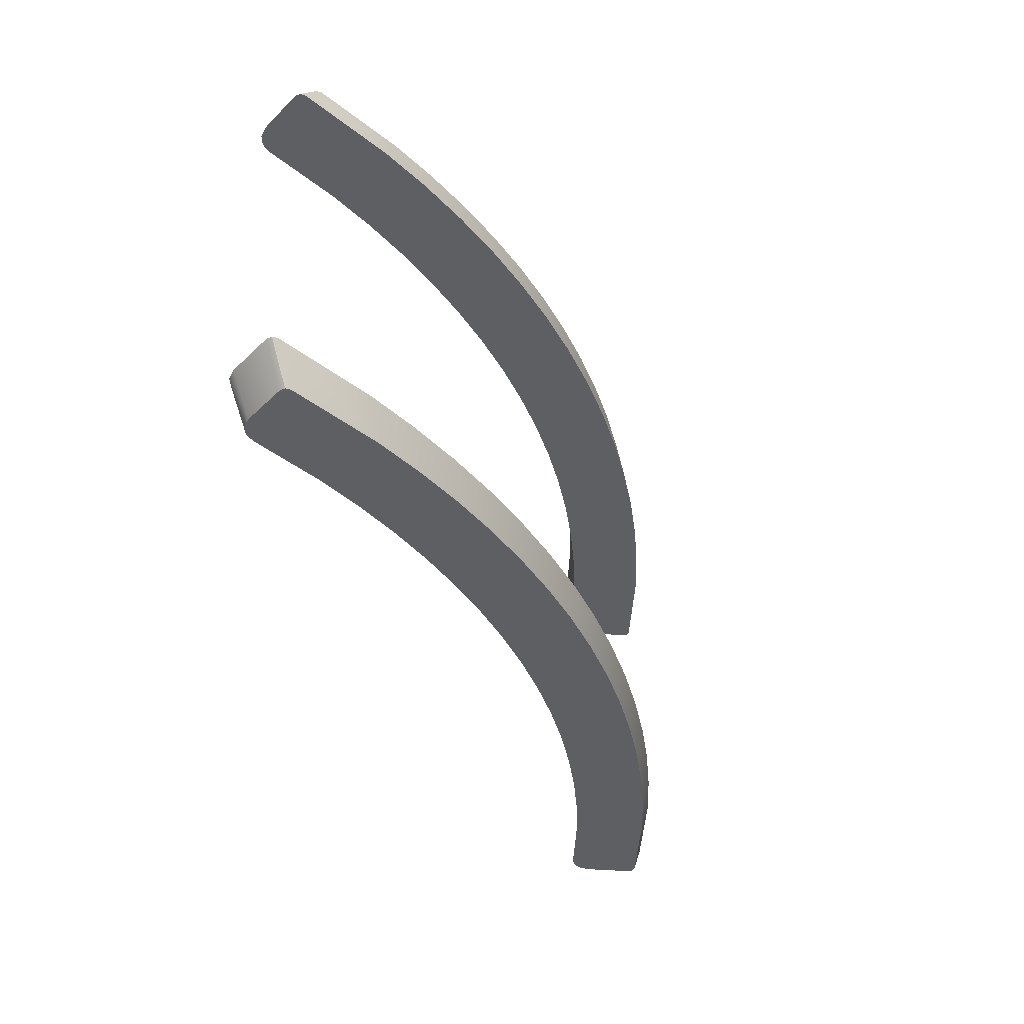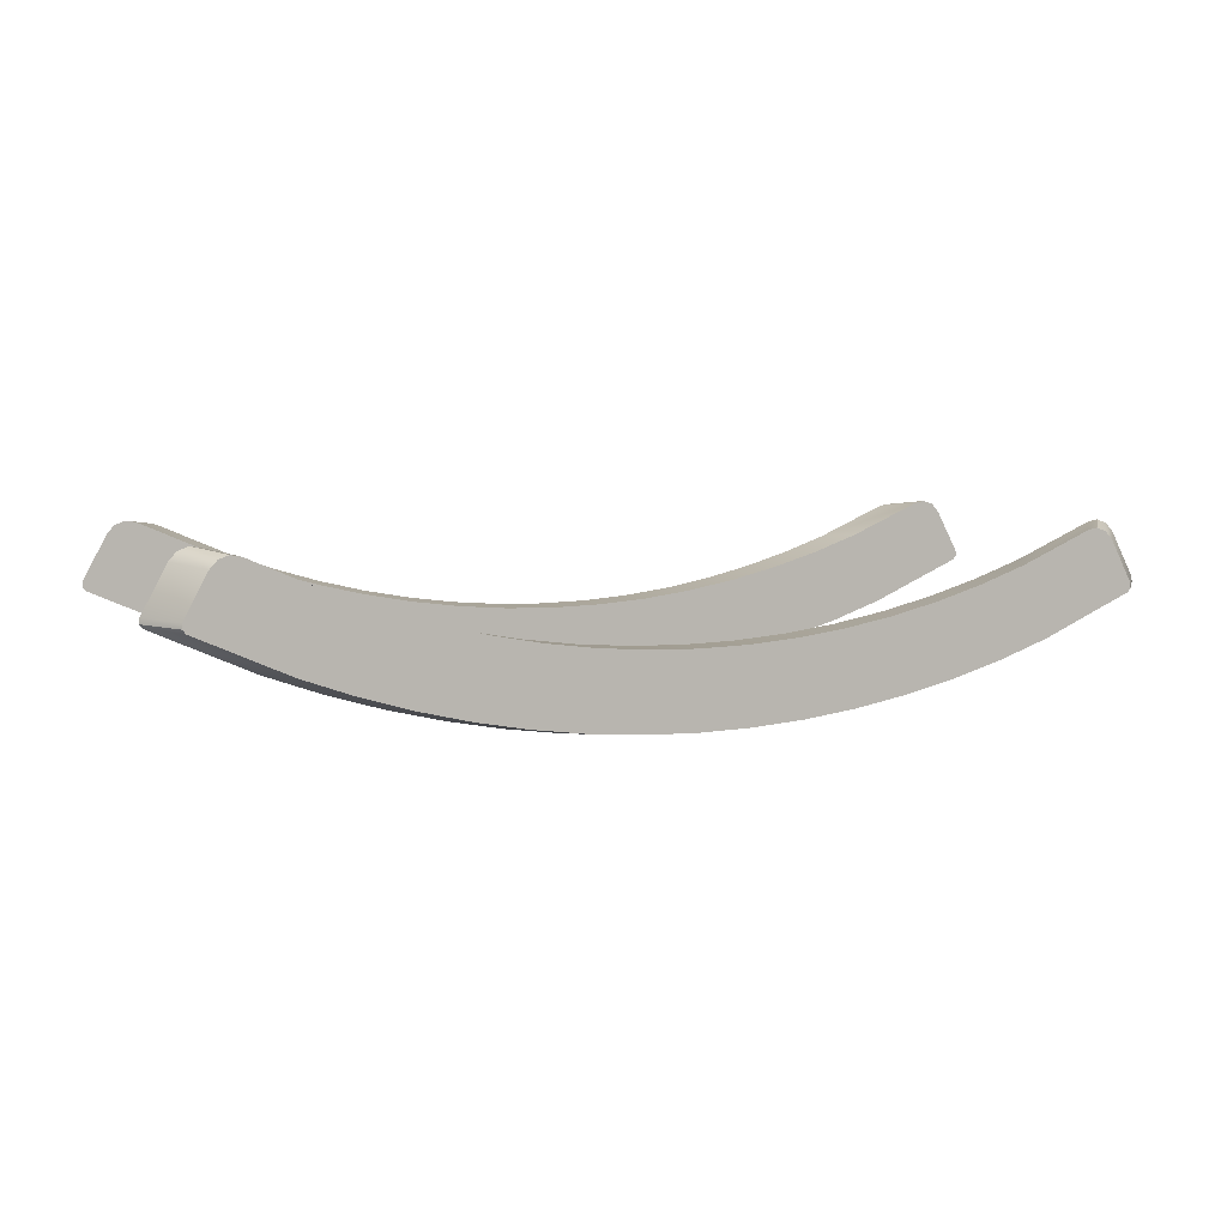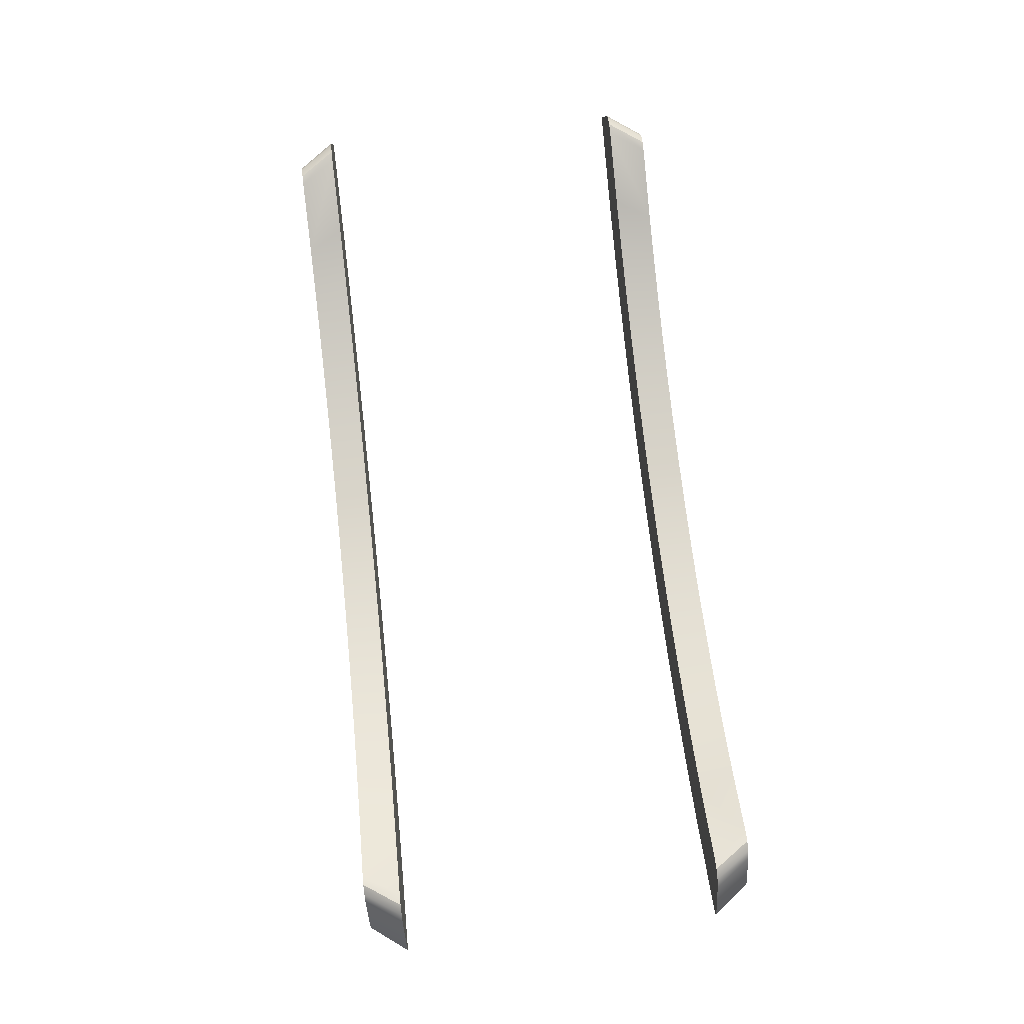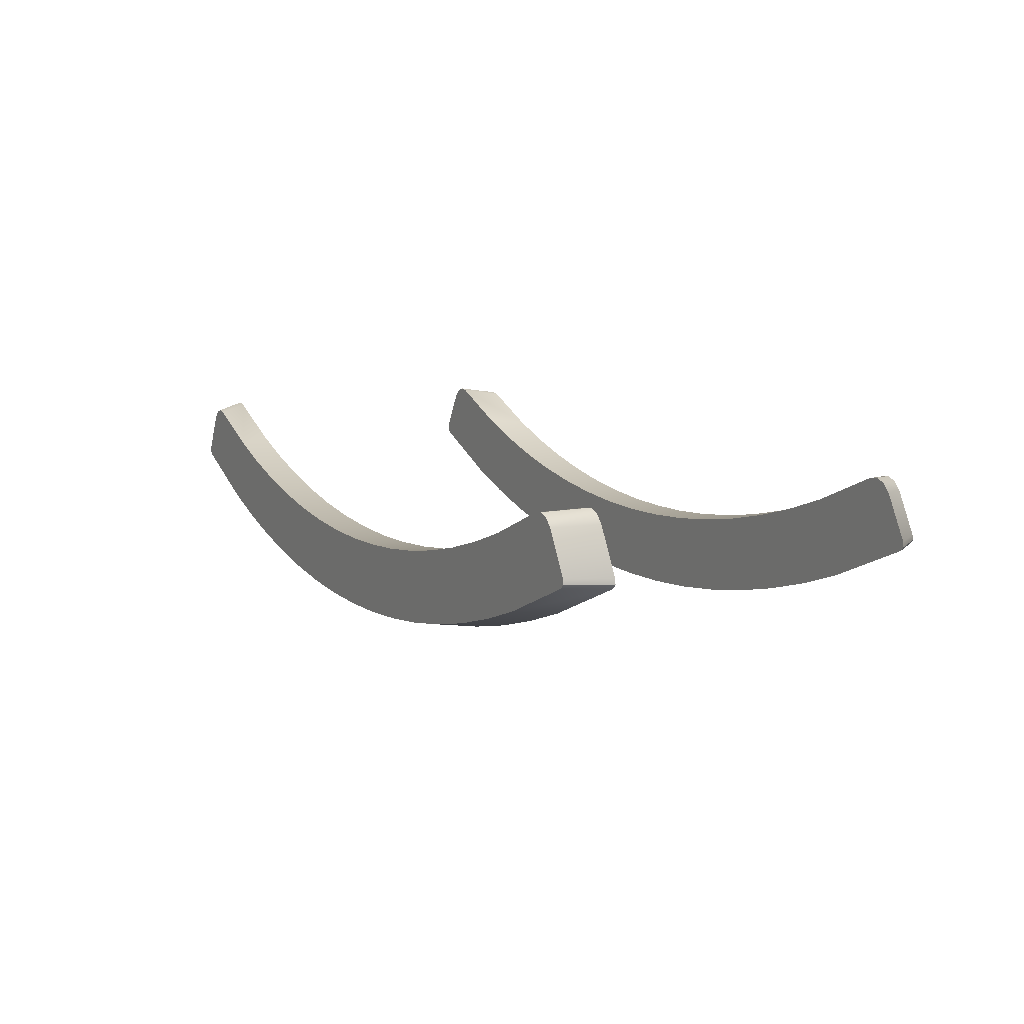
<metadata>
{"format":"obj","ext":"obj","renderer":"f3d","projection":"perspective","resolution":1024,"background":"white","views":[{"elev":-39.6,"azim":-68.1,"up":"+Z"},{"elev":6.4,"azim":-21.8,"up":"+Y"},{"elev":72.9,"azim":-96.4,"up":"+Y"},{"elev":10.6,"azim":-119.3,"up":"+Y"}]}
</metadata>
<code>
v -56.69 -64.88 47.79
v -44.28 -68.62 47.79
v -39.33 -50.78 47.79
v -50.77 -47.33 47.79
v -31.69 -71.7 47.79
v -18.95 -74.1 47.79
v -15.96 -55.83 47.79
v -27.71 -53.62 47.79
v -6.102 -75.82 47.79
v 6.824 -76.86 47.79
v 7.826 -58.38 47.79
v -4.099 -57.42 47.79
v 19.79 -77.2 47.79
v 32.75 -76.86 47.79
v 31.75 -58.38 47.79
v 19.79 -58.69 47.79
v 45.67 -75.82 47.79
v 58.52 -74.1 47.79
v 55.53 -55.83 47.79
v 43.67 -57.42 47.79
v 71.26 -71.7 47.79
v 83.85 -68.62 47.79
v 78.9 -50.78 47.79
v 67.28 -53.62 47.79
v 96.26 -64.88 47.79
v 108.4 -60.49 47.79
v 101.6 -43.27 47.79
v 90.34 -47.33 47.79
v -68.87 -60.49 47.79
v -62.01 -43.27 47.79
v -61.37 -65.46 38.69
v -55.09 -46.83 38.69
v -42.95 -50.49 38.69
v -48.21 -69.43 38.69
v -34.84 -72.7 38.69
v -30.62 -53.51 38.69
v -18.15 -55.86 38.69
v -21.33 -75.25 38.69
v -7.688 -77.07 38.69
v -5.563 -57.54 38.69
v 7.093 -58.56 38.69
v 6.029 -78.17 38.69
v 19.79 -78.54 38.69
v 19.79 -58.89 38.69
v 32.48 -58.56 38.69
v 33.54 -78.17 38.69
v 47.26 -77.07 38.69
v 45.13 -57.54 38.69
v 57.72 -55.86 38.69
v 60.9 -75.25 38.69
v 74.42 -72.7 38.69
v 70.19 -53.51 38.69
v 82.52 -50.49 38.69
v 87.78 -69.43 38.69
v 100.9 -65.46 38.69
v 94.67 -46.83 38.69
v 106.6 -42.52 38.69
v 113.9 -60.79 38.69
v -74.3 -60.79 38.69
v -67.03 -42.52 38.69
v -44.28 -68.62 47.79
v -56.69 -64.88 47.79
v -61.37 -65.46 38.69
v -48.21 -69.43 38.69
v -18.95 -74.1 47.79
v -31.69 -71.7 47.79
v -34.84 -72.7 38.69
v -21.33 -75.25 38.69
v 6.824 -76.86 47.79
v -6.102 -75.82 47.79
v -7.688 -77.07 38.69
v 6.029 -78.17 38.69
v 32.75 -76.86 47.79
v 19.79 -77.2 47.79
v 19.79 -78.54 38.69
v 33.54 -78.17 38.69
v 58.52 -74.1 47.79
v 45.67 -75.82 47.79
v 47.26 -77.07 38.69
v 60.9 -75.25 38.69
v 83.85 -68.62 47.79
v 71.26 -71.7 47.79
v 74.42 -72.7 38.69
v 87.78 -69.43 38.69
v 108.4 -60.49 47.79
v 96.26 -64.88 47.79
v 100.9 -65.46 38.69
v 113.9 -60.79 38.69
v 78.9 -50.78 47.79
v 90.34 -47.33 47.79
v 94.67 -46.83 38.69
v 82.52 -50.49 38.69
v 55.53 -55.83 47.79
v 67.28 -53.62 47.79
v 70.19 -53.51 38.69
v 57.72 -55.86 38.69
v 31.75 -58.38 47.79
v 43.67 -57.42 47.79
v 45.13 -57.54 38.69
v 32.48 -58.56 38.69
v 7.826 -58.38 47.79
v 19.79 -58.69 47.79
v 19.79 -58.89 38.69
v 7.093 -58.56 38.69
v -15.96 -55.83 47.79
v -4.099 -57.42 47.79
v -5.563 -57.54 38.69
v -18.15 -55.86 38.69
v -39.33 -50.78 47.79
v -27.71 -53.62 47.79
v -30.62 -53.51 38.69
v -42.95 -50.49 38.69
v -62.01 -43.27 47.79
v -50.77 -47.33 47.79
v -55.09 -46.83 38.69
v -67.03 -42.52 38.69
v -79.51 -35.55 47.79
v -85.6 -34.33 38.69
v -81.96 -35.09 47.79
v -88.19 -33.84 38.69
v -84.39 -35.96 47.79
v -81.96 -35.09 47.79
v -88.19 -33.84 38.69
v -90.77 -34.76 38.69
v -86.16 -37.93 47.79
v -92.65 -36.85 38.69
v 124 -35.96 47.79
v 125.7 -37.93 47.79
v 132.2 -36.85 38.69
v 130.3 -34.76 38.69
v 121.5 -35.09 47.79
v 127.8 -33.84 38.69
v 119.1 -35.55 47.79
v 121.5 -35.09 47.79
v 127.8 -33.84 38.69
v 125.2 -34.33 38.69
v 101.6 -43.27 47.79
v 106.6 -42.52 38.69
v -68.87 -60.49 47.79
v -74.3 -60.79 38.69
v -91.65 -48.29 47.79
v -98.47 -47.85 38.69
v -91.77 -49.57 47.79
v -98.6 -49.21 38.69
v -90.93 -50.56 47.79
v -91.77 -49.57 47.79
v -98.6 -49.21 38.69
v -97.71 -50.26 38.69
v 130.5 -50.56 47.79
v 137.3 -50.26 38.69
v 131.3 -49.57 47.79
v 138.2 -49.21 38.69
v 131.2 -48.29 47.79
v 131.3 -49.57 47.79
v 138.2 -49.21 38.69
v 138 -47.85 38.69
v -56.69 -64.88 -51.87
v -50.77 -47.33 -51.87
v -39.33 -50.78 -51.87
v -44.28 -68.62 -51.87
v -31.69 -71.7 -51.87
v -27.71 -53.62 -51.87
v -15.96 -55.83 -51.87
v -18.95 -74.1 -51.87
v -6.102 -75.82 -51.87
v -4.099 -57.42 -51.87
v 7.826 -58.38 -51.87
v 6.824 -76.86 -51.87
v 19.79 -77.2 -51.87
v 19.79 -58.69 -51.87
v 31.75 -58.38 -51.87
v 32.75 -76.86 -51.87
v 45.67 -75.82 -51.87
v 43.67 -57.42 -51.87
v 55.53 -55.83 -51.87
v 58.52 -74.1 -51.87
v 71.26 -71.7 -51.87
v 67.28 -53.62 -51.87
v 78.9 -50.78 -51.87
v 83.85 -68.62 -51.87
v 96.26 -64.88 -51.87
v 90.34 -47.33 -51.87
v 101.6 -43.27 -51.87
v 108.4 -60.49 -51.87
v -68.87 -60.49 -51.87
v -62.01 -43.27 -51.87
v -61.37 -65.46 -42.77
v -48.21 -69.43 -42.77
v -42.95 -50.49 -42.77
v -55.09 -46.83 -42.77
v -34.84 -72.7 -42.77
v -21.33 -75.25 -42.77
v -18.15 -55.86 -42.77
v -30.62 -53.51 -42.77
v -7.688 -77.07 -42.77
v 6.029 -78.17 -42.77
v 7.093 -58.56 -42.77
v -5.563 -57.54 -42.77
v 19.79 -78.54 -42.77
v 33.54 -78.17 -42.77
v 32.48 -58.56 -42.77
v 19.79 -58.89 -42.77
v 47.26 -77.07 -42.77
v 60.9 -75.25 -42.77
v 57.72 -55.86 -42.77
v 45.13 -57.54 -42.77
v 74.42 -72.7 -42.77
v 87.78 -69.43 -42.77
v 82.52 -50.49 -42.77
v 70.19 -53.51 -42.77
v 100.9 -65.46 -42.77
v 113.9 -60.79 -42.77
v 106.6 -42.52 -42.77
v 94.67 -46.83 -42.77
v -74.3 -60.79 -42.77
v -67.03 -42.52 -42.77
v -44.28 -68.62 -51.87
v -48.21 -69.43 -42.77
v -61.37 -65.46 -42.77
v -56.69 -64.88 -51.87
v -18.95 -74.1 -51.87
v -21.33 -75.25 -42.77
v -34.84 -72.7 -42.77
v -31.69 -71.7 -51.87
v 6.824 -76.86 -51.87
v 6.029 -78.17 -42.77
v -7.688 -77.07 -42.77
v -6.102 -75.82 -51.87
v 32.75 -76.86 -51.87
v 33.54 -78.17 -42.77
v 19.79 -78.54 -42.77
v 19.79 -77.2 -51.87
v 58.52 -74.1 -51.87
v 60.9 -75.25 -42.77
v 47.26 -77.07 -42.77
v 45.67 -75.82 -51.87
v 83.85 -68.62 -51.87
v 87.78 -69.43 -42.77
v 74.42 -72.7 -42.77
v 71.26 -71.7 -51.87
v 108.4 -60.49 -51.87
v 113.9 -60.79 -42.77
v 100.9 -65.46 -42.77
v 96.26 -64.88 -51.87
v 78.9 -50.78 -51.87
v 82.52 -50.49 -42.77
v 94.67 -46.83 -42.77
v 90.34 -47.33 -51.87
v 55.53 -55.83 -51.87
v 57.72 -55.86 -42.77
v 70.19 -53.51 -42.77
v 67.28 -53.62 -51.87
v 31.75 -58.38 -51.87
v 32.48 -58.56 -42.77
v 45.13 -57.54 -42.77
v 43.67 -57.42 -51.87
v 7.826 -58.38 -51.87
v 7.093 -58.56 -42.77
v 19.79 -58.89 -42.77
v 19.79 -58.69 -51.87
v -15.96 -55.83 -51.87
v -18.15 -55.86 -42.77
v -5.563 -57.54 -42.77
v -4.099 -57.42 -51.87
v -39.33 -50.78 -51.87
v -42.95 -50.49 -42.77
v -30.62 -53.51 -42.77
v -27.71 -53.62 -51.87
v -62.01 -43.27 -51.87
v -67.03 -42.52 -42.77
v -55.09 -46.83 -42.77
v -50.77 -47.33 -51.87
v -79.51 -35.55 -51.87
v -85.6 -34.33 -42.77
v -81.96 -35.09 -51.87
v -88.19 -33.84 -42.77
v -84.39 -35.96 -51.87
v -90.77 -34.76 -42.77
v -88.19 -33.84 -42.77
v -81.96 -35.09 -51.87
v -86.16 -37.93 -51.87
v -92.65 -36.85 -42.77
v 124 -35.96 -51.87
v 130.3 -34.76 -42.77
v 132.2 -36.85 -42.77
v 125.7 -37.93 -51.87
v 121.5 -35.09 -51.87
v 127.8 -33.84 -42.77
v 119.1 -35.55 -51.87
v 125.2 -34.33 -42.77
v 127.8 -33.84 -42.77
v 121.5 -35.09 -51.87
v 101.6 -43.27 -51.87
v 106.6 -42.52 -42.77
v -74.3 -60.79 -42.77
v -68.87 -60.49 -51.87
v -91.65 -48.29 -51.87
v -98.47 -47.85 -42.77
v -91.77 -49.57 -51.87
v -98.6 -49.21 -42.77
v -90.93 -50.56 -51.87
v -97.71 -50.26 -42.77
v -98.6 -49.21 -42.77
v -91.77 -49.57 -51.87
v 130.5 -50.56 -51.87
v 137.3 -50.26 -42.77
v 131.3 -49.57 -51.87
v 138.2 -49.21 -42.77
v 131.2 -48.29 -51.87
v 138 -47.85 -42.77
v 138.2 -49.21 -42.77
v 131.3 -49.57 -51.87
v 130.5 -50.56 47.79
v 131.3 -49.57 47.79
v 131.2 -48.29 47.79
v 125.7 -37.93 47.79
v 124 -35.96 47.79
v 121.5 -35.09 47.79
v 119.1 -35.55 47.79
v -91.65 -48.29 47.79
v -91.77 -49.57 47.79
v -90.93 -50.56 47.79
v -79.51 -35.55 47.79
v -81.96 -35.09 47.79
v -84.39 -35.96 47.79
v -86.16 -37.93 47.79
v 125.2 -34.33 38.69
v 127.8 -33.84 38.69
v 130.3 -34.76 38.69
v 132.2 -36.85 38.69
v 138 -47.85 38.69
v 138.2 -49.21 38.69
v 137.3 -50.26 38.69
v -98.47 -47.85 38.69
v -92.65 -36.85 38.69
v -90.77 -34.76 38.69
v -88.19 -33.84 38.69
v -85.6 -34.33 38.69
v -97.71 -50.26 38.69
v -98.6 -49.21 38.69
v 119.1 -35.55 -51.87
v 121.5 -35.09 -51.87
v 124 -35.96 -51.87
v 125.7 -37.93 -51.87
v 131.2 -48.29 -51.87
v 131.3 -49.57 -51.87
v 130.5 -50.56 -51.87
v -91.65 -48.29 -51.87
v -86.16 -37.93 -51.87
v -84.39 -35.96 -51.87
v -81.96 -35.09 -51.87
v -79.51 -35.55 -51.87
v -90.93 -50.56 -51.87
v -91.77 -49.57 -51.87
v 137.3 -50.26 -42.77
v 138.2 -49.21 -42.77
v 138 -47.85 -42.77
v 132.2 -36.85 -42.77
v 130.3 -34.76 -42.77
v 127.8 -33.84 -42.77
v 125.2 -34.33 -42.77
v -98.47 -47.85 -42.77
v -98.6 -49.21 -42.77
v -97.71 -50.26 -42.77
v -85.6 -34.33 -42.77
v -88.19 -33.84 -42.77
v -90.77 -34.76 -42.77
v -92.65 -36.85 -42.77
f 1 2 3
f 1 3 4
f 5 6 7
f 5 7 8
f 9 10 11
f 9 11 12
f 13 14 15
f 13 15 16
f 17 18 19
f 17 19 20
f 21 22 23
f 21 23 24
f 25 26 27
f 25 27 28
f 29 1 4
f 29 4 30
f 2 5 8
f 2 8 3
f 6 9 12
f 6 12 7
f 10 13 16
f 10 16 11
f 14 17 20
f 14 20 15
f 18 21 24
f 18 24 19
f 22 25 28
f 22 28 23
f 31 32 33
f 31 33 34
f 35 36 37
f 35 37 38
f 39 40 41
f 39 41 42
f 43 44 45
f 43 45 46
f 47 48 49
f 47 49 50
f 51 52 53
f 51 53 54
f 55 56 57
f 55 57 58
f 59 60 32
f 59 32 31
f 34 33 36
f 34 36 35
f 38 37 40
f 38 40 39
f 42 41 44
f 42 44 43
f 46 45 48
f 46 48 47
f 50 49 52
f 50 52 51
f 54 53 56
f 54 56 55
f 61 62 63
f 61 63 64
f 65 66 67
f 65 67 68
f 69 70 71
f 69 71 72
f 73 74 75
f 73 75 76
f 77 78 79
f 77 79 80
f 81 82 83
f 81 83 84
f 85 86 87
f 85 87 88
f 89 90 91
f 89 91 92
f 93 94 95
f 93 95 96
f 97 98 99
f 97 99 100
f 101 102 103
f 101 103 104
f 105 106 107
f 105 107 108
f 109 110 111
f 109 111 112
f 113 114 115
f 113 115 116
f 117 113 116
f 117 116 118
f 119 117 118
f 119 118 120
f 121 122 123
f 121 123 124
f 125 121 124
f 125 124 126
f 127 128 129
f 127 129 130
f 131 127 130
f 131 130 132
f 133 134 135
f 133 135 136
f 137 133 136
f 137 136 138
f 62 139 140
f 62 140 63
f 114 109 112
f 114 112 115
f 66 61 64
f 66 64 67
f 110 105 108
f 110 108 111
f 70 65 68
f 70 68 71
f 106 101 104
f 106 104 107
f 74 69 72
f 74 72 75
f 102 97 100
f 102 100 103
f 78 73 76
f 78 76 79
f 98 93 96
f 98 96 99
f 82 77 80
f 82 80 83
f 94 89 92
f 94 92 95
f 86 81 84
f 86 84 87
f 90 137 138
f 90 138 91
f 141 125 126
f 141 126 142
f 143 141 142
f 143 142 144
f 145 146 147
f 145 147 148
f 139 145 148
f 139 148 140
f 149 85 88
f 149 88 150
f 151 149 150
f 151 150 152
f 153 154 155
f 153 155 156
f 128 153 156
f 128 156 129
f 157 158 159
f 157 159 160
f 161 162 163
f 161 163 164
f 165 166 167
f 165 167 168
f 169 170 171
f 169 171 172
f 173 174 175
f 173 175 176
f 177 178 179
f 177 179 180
f 181 182 183
f 181 183 184
f 185 186 158
f 185 158 157
f 160 159 162
f 160 162 161
f 164 163 166
f 164 166 165
f 168 167 170
f 168 170 169
f 172 171 174
f 172 174 173
f 176 175 178
f 176 178 177
f 180 179 182
f 180 182 181
f 187 188 189
f 187 189 190
f 191 192 193
f 191 193 194
f 195 196 197
f 195 197 198
f 199 200 201
f 199 201 202
f 203 204 205
f 203 205 206
f 207 208 209
f 207 209 210
f 211 212 213
f 211 213 214
f 215 187 190
f 215 190 216
f 188 191 194
f 188 194 189
f 192 195 198
f 192 198 193
f 196 199 202
f 196 202 197
f 200 203 206
f 200 206 201
f 204 207 210
f 204 210 205
f 208 211 214
f 208 214 209
f 217 218 219
f 217 219 220
f 221 222 223
f 221 223 224
f 225 226 227
f 225 227 228
f 229 230 231
f 229 231 232
f 233 234 235
f 233 235 236
f 237 238 239
f 237 239 240
f 241 242 243
f 241 243 244
f 245 246 247
f 245 247 248
f 249 250 251
f 249 251 252
f 253 254 255
f 253 255 256
f 257 258 259
f 257 259 260
f 261 262 263
f 261 263 264
f 265 266 267
f 265 267 268
f 269 270 271
f 269 271 272
f 273 274 270
f 273 270 269
f 275 276 274
f 275 274 273
f 277 278 279
f 277 279 280
f 281 282 278
f 281 278 277
f 283 284 285
f 283 285 286
f 287 288 284
f 287 284 283
f 289 290 291
f 289 291 292
f 293 294 290
f 293 290 289
f 220 219 295
f 220 295 296
f 272 271 266
f 272 266 265
f 224 223 218
f 224 218 217
f 268 267 262
f 268 262 261
f 228 227 222
f 228 222 221
f 264 263 258
f 264 258 257
f 232 231 226
f 232 226 225
f 260 259 254
f 260 254 253
f 236 235 230
f 236 230 229
f 256 255 250
f 256 250 249
f 240 239 234
f 240 234 233
f 252 251 246
f 252 246 245
f 244 243 238
f 244 238 237
f 248 247 294
f 248 294 293
f 297 298 282
f 297 282 281
f 299 300 298
f 299 298 297
f 301 302 303
f 301 303 304
f 296 295 302
f 296 302 301
f 305 306 242
f 305 242 241
f 307 308 306
f 307 306 305
f 309 310 311
f 309 311 312
f 286 285 310
f 286 310 309
f 26 319 27
f 319 26 313
f 319 313 318
f 318 313 317
f 317 313 316
f 316 313 315
f 315 313 314
f 322 320 321
f 320 322 326
f 326 322 29
f 326 29 325
f 325 29 324
f 324 29 323
f 323 29 30
f 327 58 57
f 58 327 333
f 333 327 328
f 333 328 329
f 333 329 330
f 333 330 331
f 333 331 332
f 334 339 340
f 339 334 335
f 339 335 59
f 59 335 336
f 59 336 337
f 59 337 338
f 59 338 60
f 341 184 183
f 184 341 347
f 347 341 342
f 347 342 343
f 347 343 344
f 347 344 345
f 347 345 346
f 348 353 354
f 353 348 349
f 353 349 185
f 185 349 350
f 185 350 351
f 185 351 352
f 185 352 186
f 212 361 213
f 361 212 355
f 361 355 360
f 360 355 359
f 359 355 358
f 358 355 357
f 357 355 356
f 364 362 363
f 362 364 368
f 368 364 215
f 368 215 367
f 367 215 366
f 366 215 365
f 365 215 216

</code>
